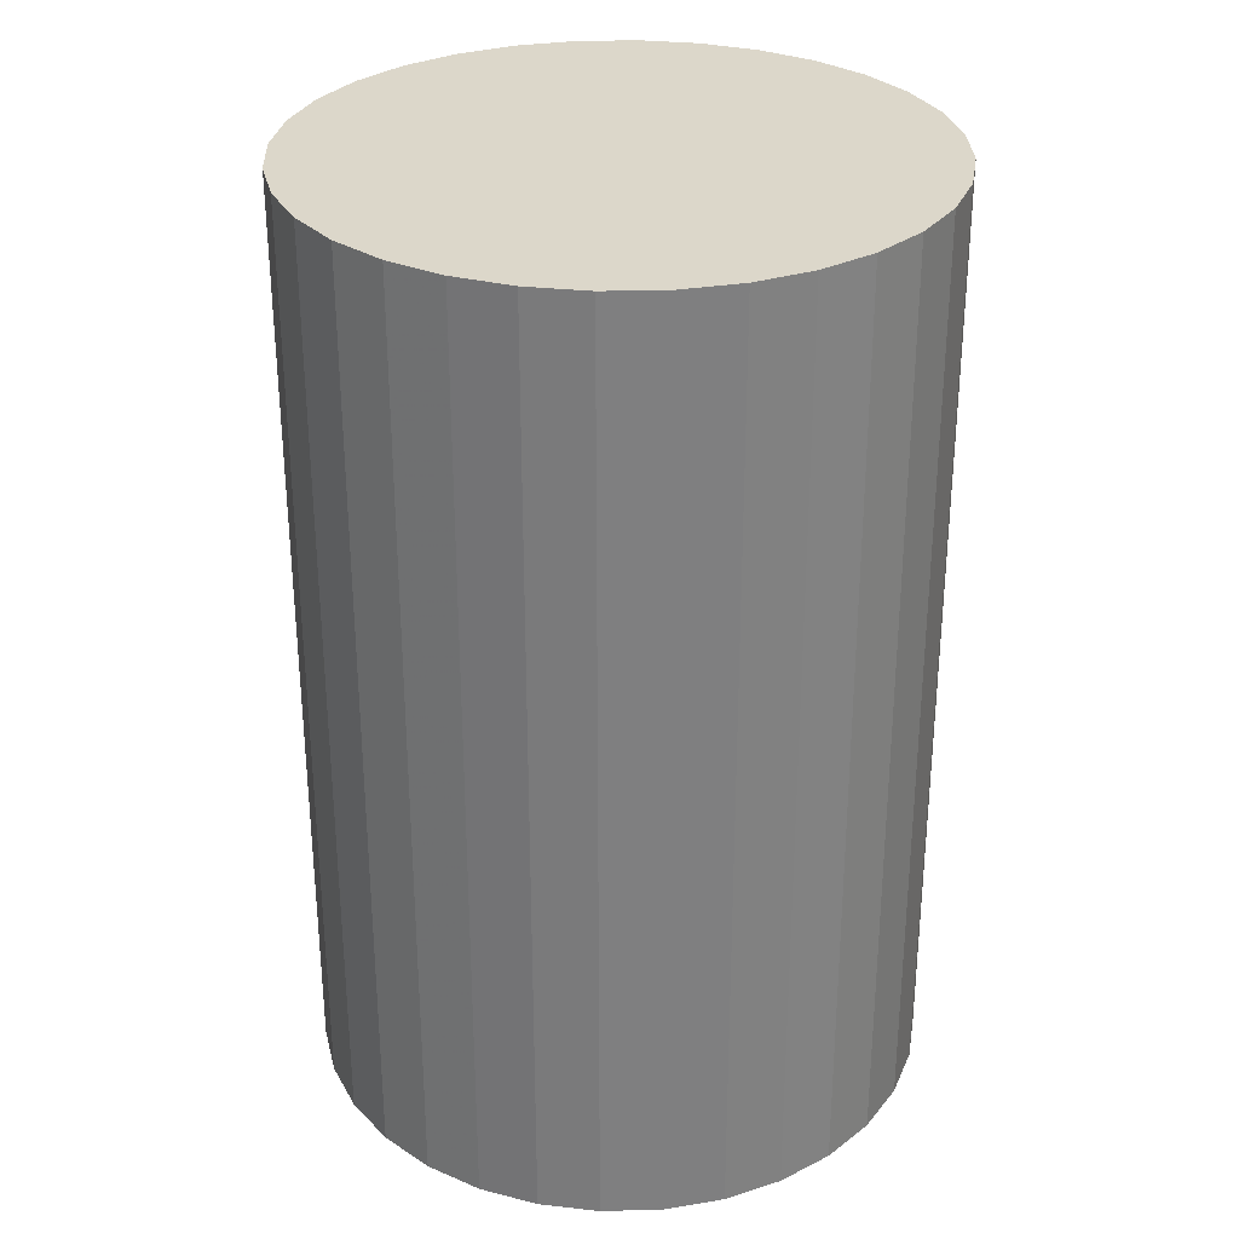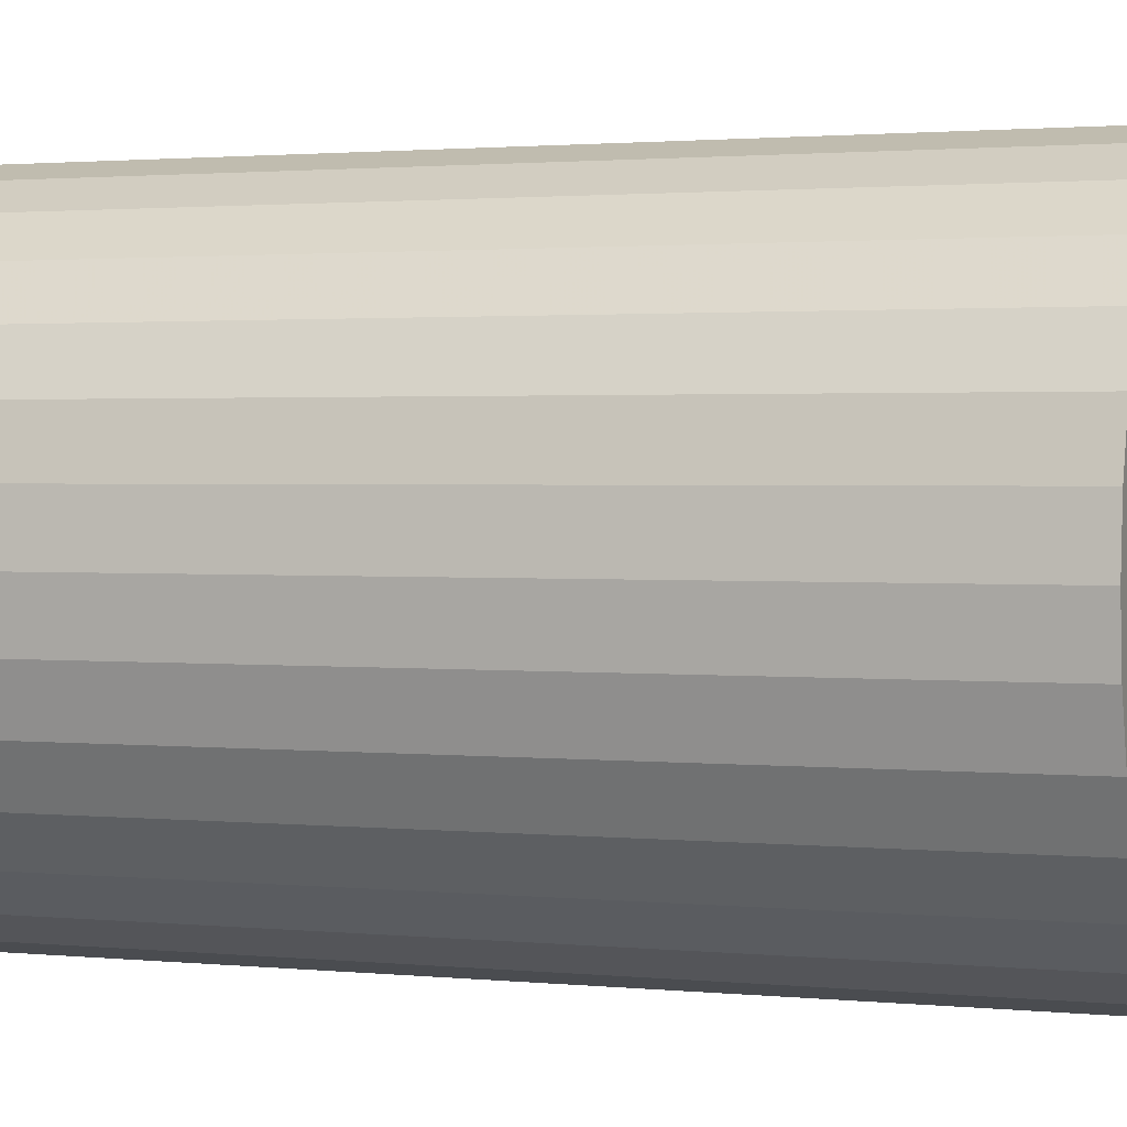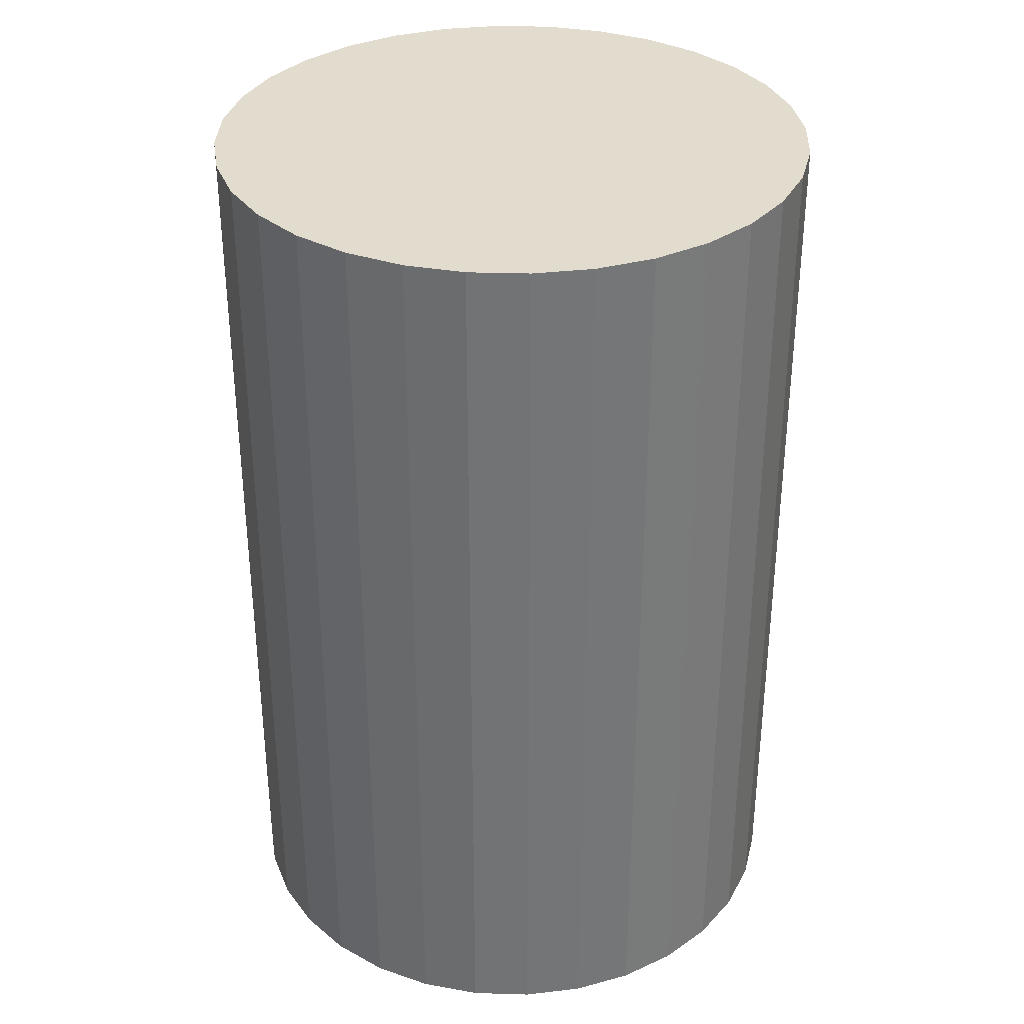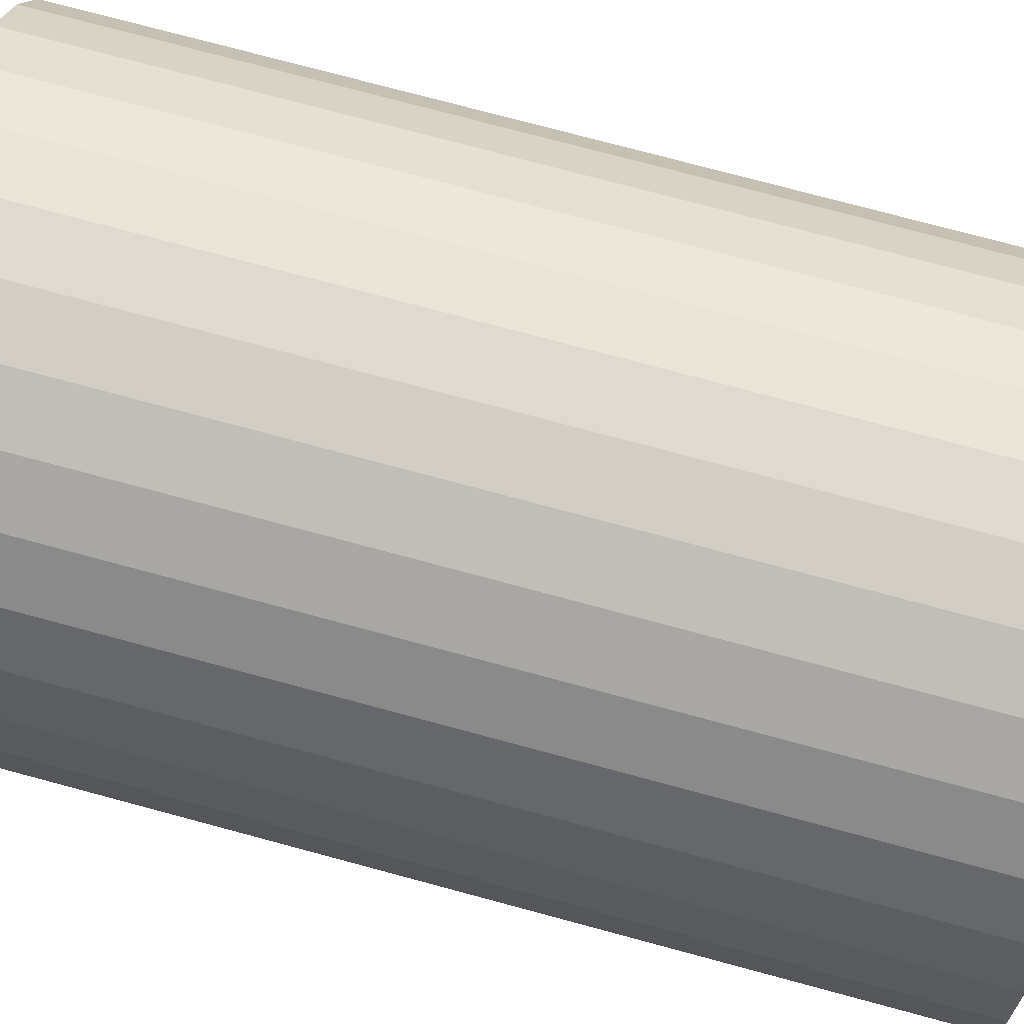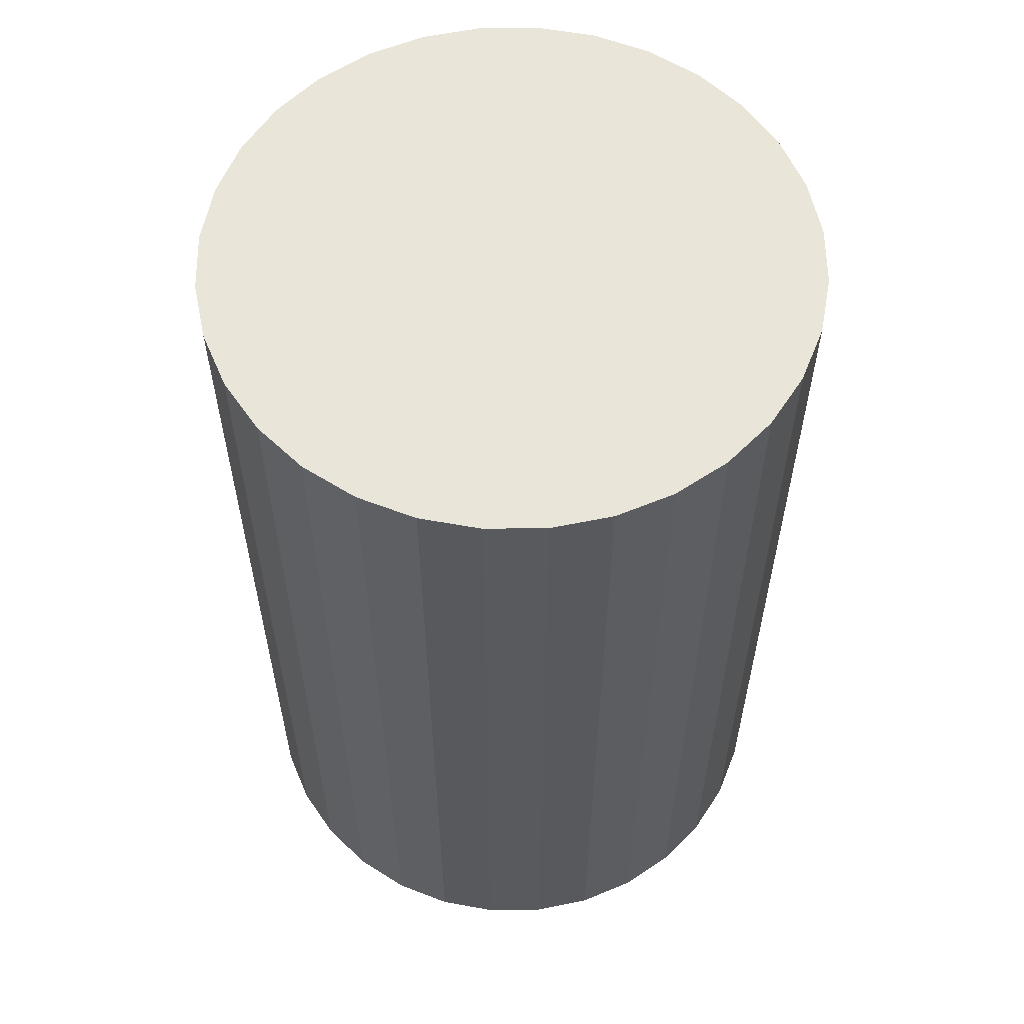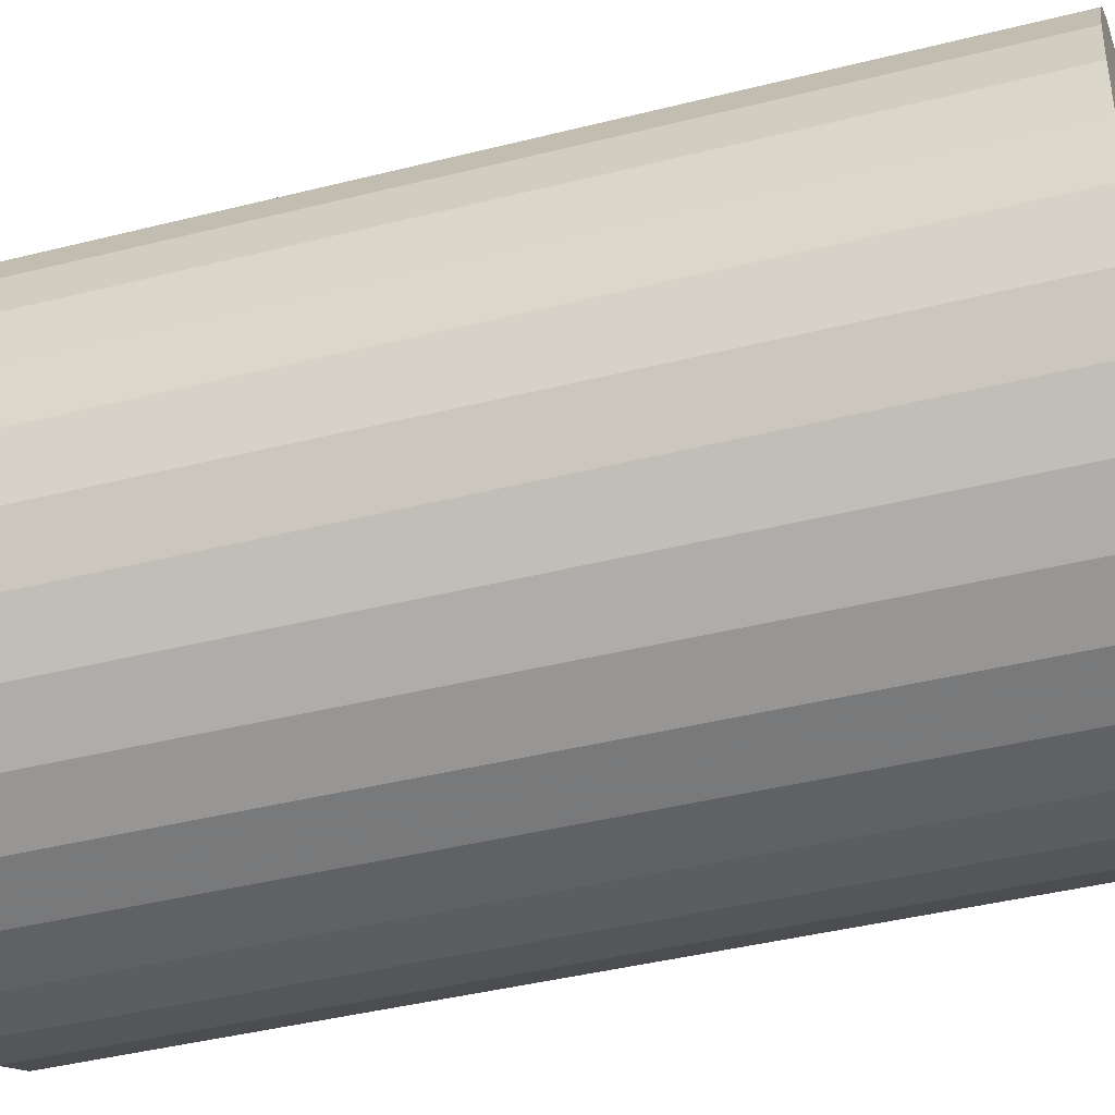
<metadata>
{"format":"obj","ext":"obj","renderer":"f3d","projection":"perspective","resolution":1024,"background":"white","views":[{"elev":30.4,"azim":-7.8,"up":"+Z"},{"elev":1.7,"azim":110.2,"up":"+Y"},{"elev":34.0,"azim":109.2,"up":"+Z"},{"elev":76.4,"azim":105.0,"up":"+Y"},{"elev":58.5,"azim":61.2,"up":"+Z"},{"elev":-42.2,"azim":106.8,"up":"+Y"}]}
</metadata>
<code>
v 0 0 -0.03657
v 0.02387 0 -0.03657
v 0.02387 0 0.03657
v 0 0 0.03657
v 0.02341 0.004656 -0.03657
v 0.02341 0.004656 0.03657
v 0.02205 0.009133 -0.03657
v 0.02205 0.009133 0.03657
v 0.01984 0.01326 -0.03657
v 0.01984 0.01326 0.03657
v 0.01688 0.01688 -0.03657
v 0.01688 0.01688 0.03657
v 0.01326 0.01984 -0.03657
v 0.01326 0.01984 0.03657
v 0.009133 0.02205 -0.03657
v 0.009133 0.02205 0.03657
v 0.004656 0.02341 -0.03657
v 0.004656 0.02341 0.03657
v 0 0.02387 -0.03657
v 0 0.02387 0.03657
v -0.004656 0.02341 -0.03657
v -0.004656 0.02341 0.03657
v -0.009133 0.02205 -0.03657
v -0.009133 0.02205 0.03657
v -0.01326 0.01984 -0.03657
v -0.01326 0.01984 0.03657
v -0.01688 0.01688 -0.03657
v -0.01688 0.01688 0.03657
v -0.01984 0.01326 -0.03657
v -0.01984 0.01326 0.03657
v -0.02205 0.009133 -0.03657
v -0.02205 0.009133 0.03657
v -0.02341 0.004656 -0.03657
v -0.02341 0.004656 0.03657
v -0.02387 0 -0.03657
v -0.02387 0 0.03657
v -0.02341 -0.004656 -0.03657
v -0.02341 -0.004656 0.03657
v -0.02205 -0.009133 -0.03657
v -0.02205 -0.009133 0.03657
v -0.01984 -0.01326 -0.03657
v -0.01984 -0.01326 0.03657
v -0.01688 -0.01688 -0.03657
v -0.01688 -0.01688 0.03657
v -0.01326 -0.01984 -0.03657
v -0.01326 -0.01984 0.03657
v -0.009133 -0.02205 -0.03657
v -0.009133 -0.02205 0.03657
v -0.004656 -0.02341 -0.03657
v -0.004656 -0.02341 0.03657
v -0 -0.02387 -0.03657
v -0 -0.02387 0.03657
v 0.004656 -0.02341 -0.03657
v 0.004656 -0.02341 0.03657
v 0.009133 -0.02205 -0.03657
v 0.009133 -0.02205 0.03657
v 0.01326 -0.01984 -0.03657
v 0.01326 -0.01984 0.03657
v 0.01688 -0.01688 -0.03657
v 0.01688 -0.01688 0.03657
v 0.01984 -0.01326 -0.03657
v 0.01984 -0.01326 0.03657
v 0.02205 -0.009133 -0.03657
v 0.02205 -0.009133 0.03657
v 0.02341 -0.004656 -0.03657
v 0.02341 -0.004656 0.03657
f 2 1 5
f 2 5 3
f 3 5 6
f 3 6 4
f 5 1 7
f 5 7 6
f 6 7 8
f 6 8 4
f 7 1 9
f 7 9 8
f 8 9 10
f 8 10 4
f 9 1 11
f 9 11 10
f 10 11 12
f 10 12 4
f 11 1 13
f 11 13 12
f 12 13 14
f 12 14 4
f 13 1 15
f 13 15 14
f 14 15 16
f 14 16 4
f 15 1 17
f 15 17 16
f 16 17 18
f 16 18 4
f 17 1 19
f 17 19 18
f 18 19 20
f 18 20 4
f 19 1 21
f 19 21 20
f 20 21 22
f 20 22 4
f 21 1 23
f 21 23 22
f 22 23 24
f 22 24 4
f 23 1 25
f 23 25 24
f 24 25 26
f 24 26 4
f 25 1 27
f 25 27 26
f 26 27 28
f 26 28 4
f 27 1 29
f 27 29 28
f 28 29 30
f 28 30 4
f 29 1 31
f 29 31 30
f 30 31 32
f 30 32 4
f 31 1 33
f 31 33 32
f 32 33 34
f 32 34 4
f 33 1 35
f 33 35 34
f 34 35 36
f 34 36 4
f 35 1 37
f 35 37 36
f 36 37 38
f 36 38 4
f 37 1 39
f 37 39 38
f 38 39 40
f 38 40 4
f 39 1 41
f 39 41 40
f 40 41 42
f 40 42 4
f 41 1 43
f 41 43 42
f 42 43 44
f 42 44 4
f 43 1 45
f 43 45 44
f 44 45 46
f 44 46 4
f 45 1 47
f 45 47 46
f 46 47 48
f 46 48 4
f 47 1 49
f 47 49 48
f 48 49 50
f 48 50 4
f 49 1 51
f 49 51 50
f 50 51 52
f 50 52 4
f 51 1 53
f 51 53 52
f 52 53 54
f 52 54 4
f 53 1 55
f 53 55 54
f 54 55 56
f 54 56 4
f 55 1 57
f 55 57 56
f 56 57 58
f 56 58 4
f 57 1 59
f 57 59 58
f 58 59 60
f 58 60 4
f 59 1 61
f 59 61 60
f 60 61 62
f 60 62 4
f 61 1 63
f 61 63 62
f 62 63 64
f 62 64 4
f 63 1 65
f 63 65 64
f 64 65 66
f 64 66 4
f 65 1 2
f 65 2 66
f 66 2 3
f 66 3 4

</code>
